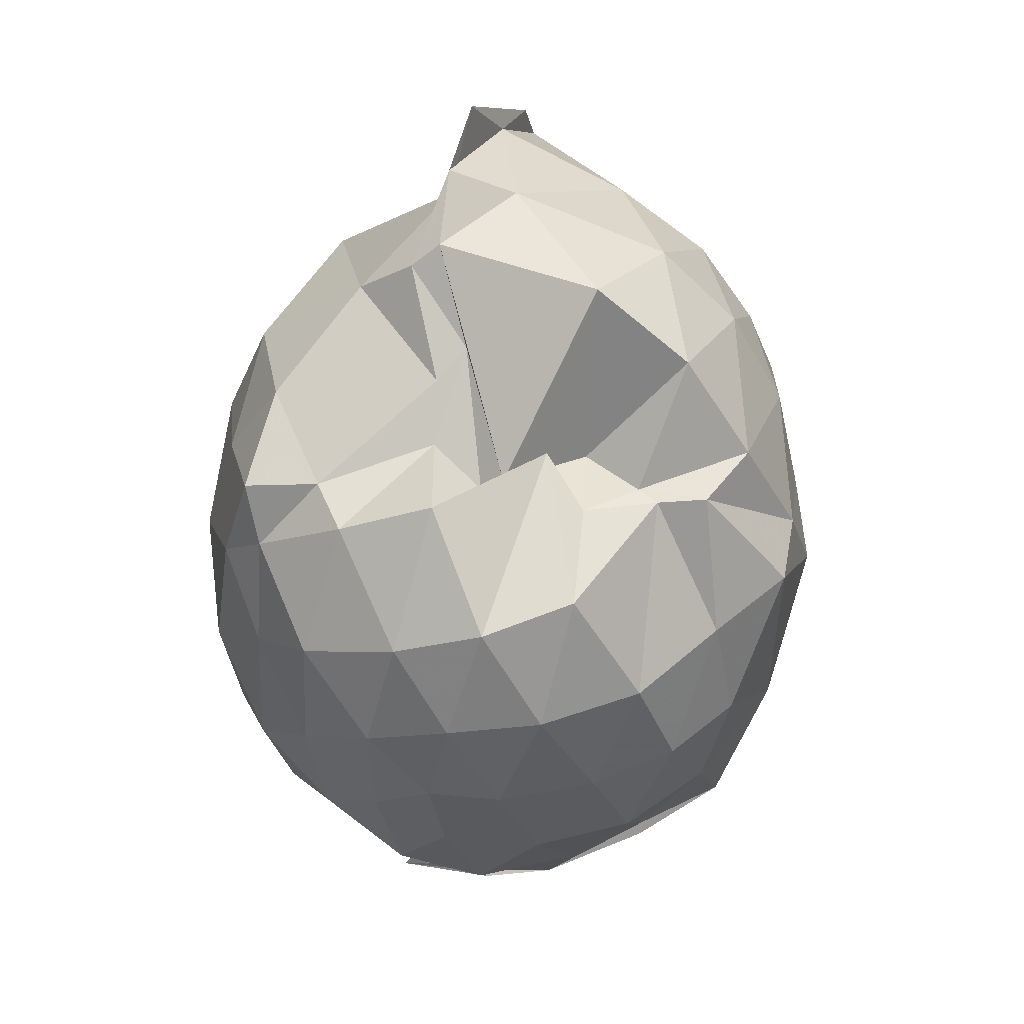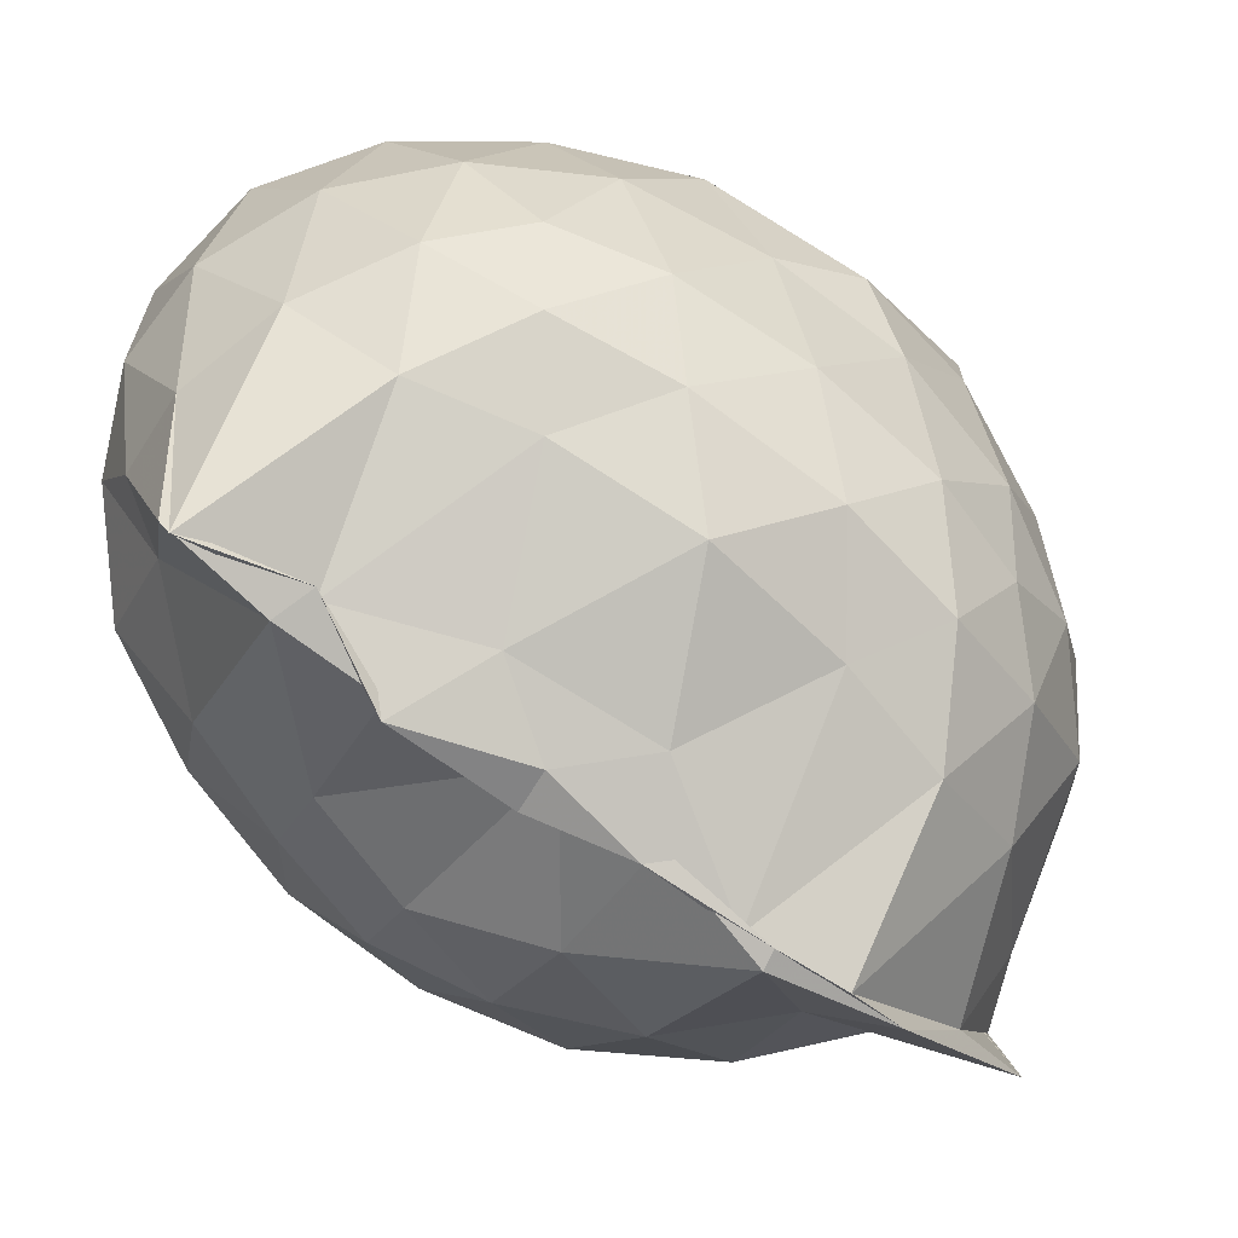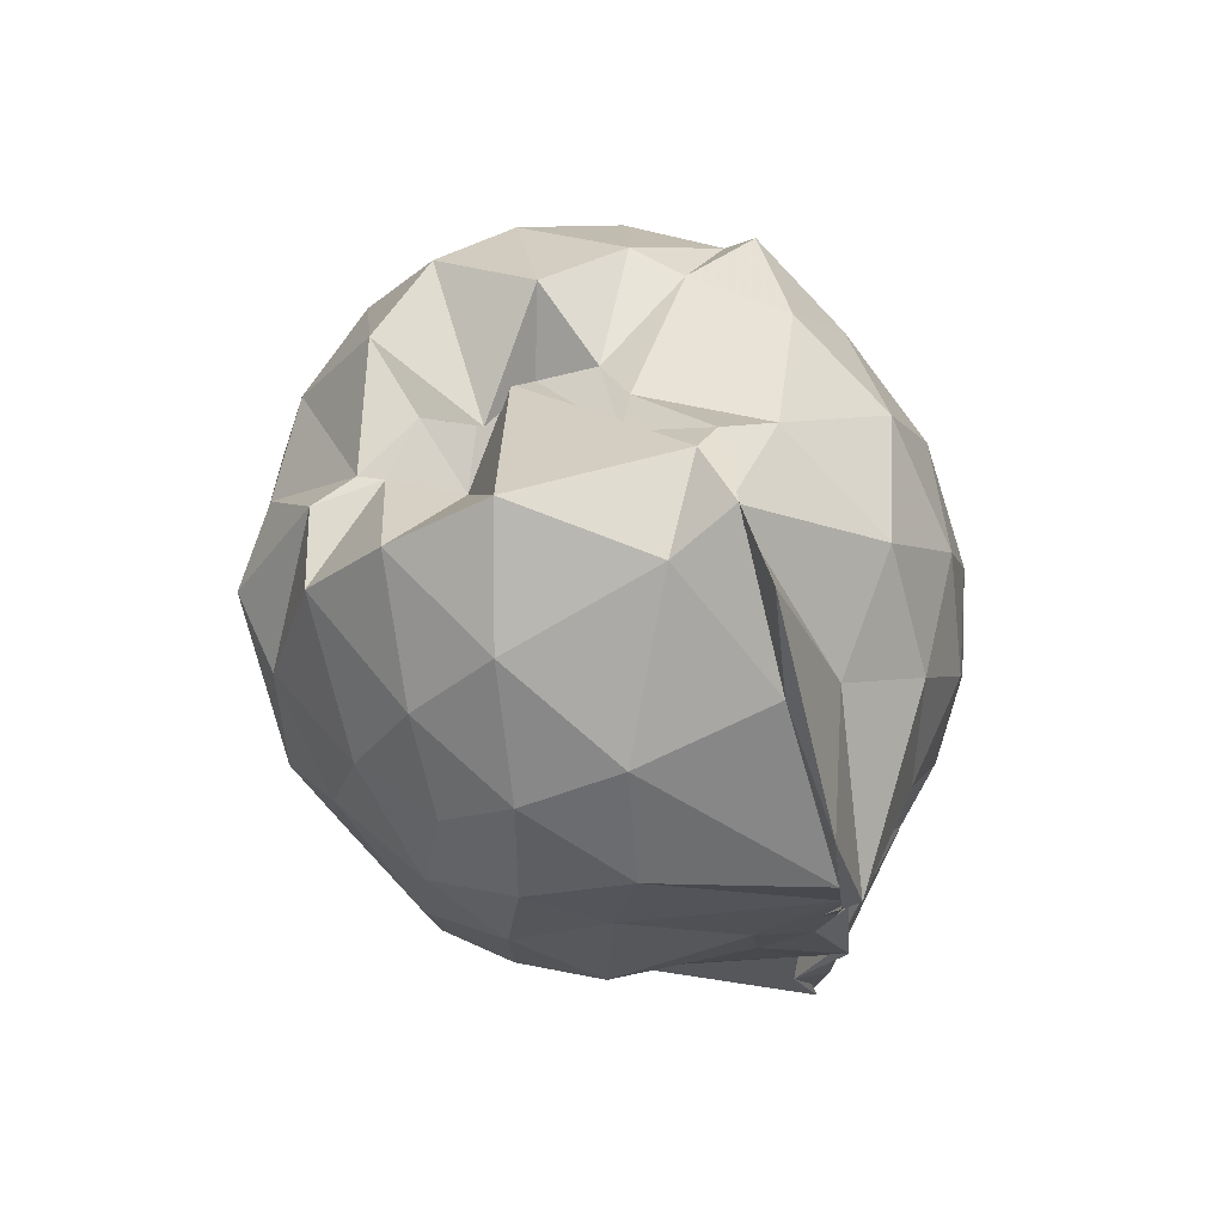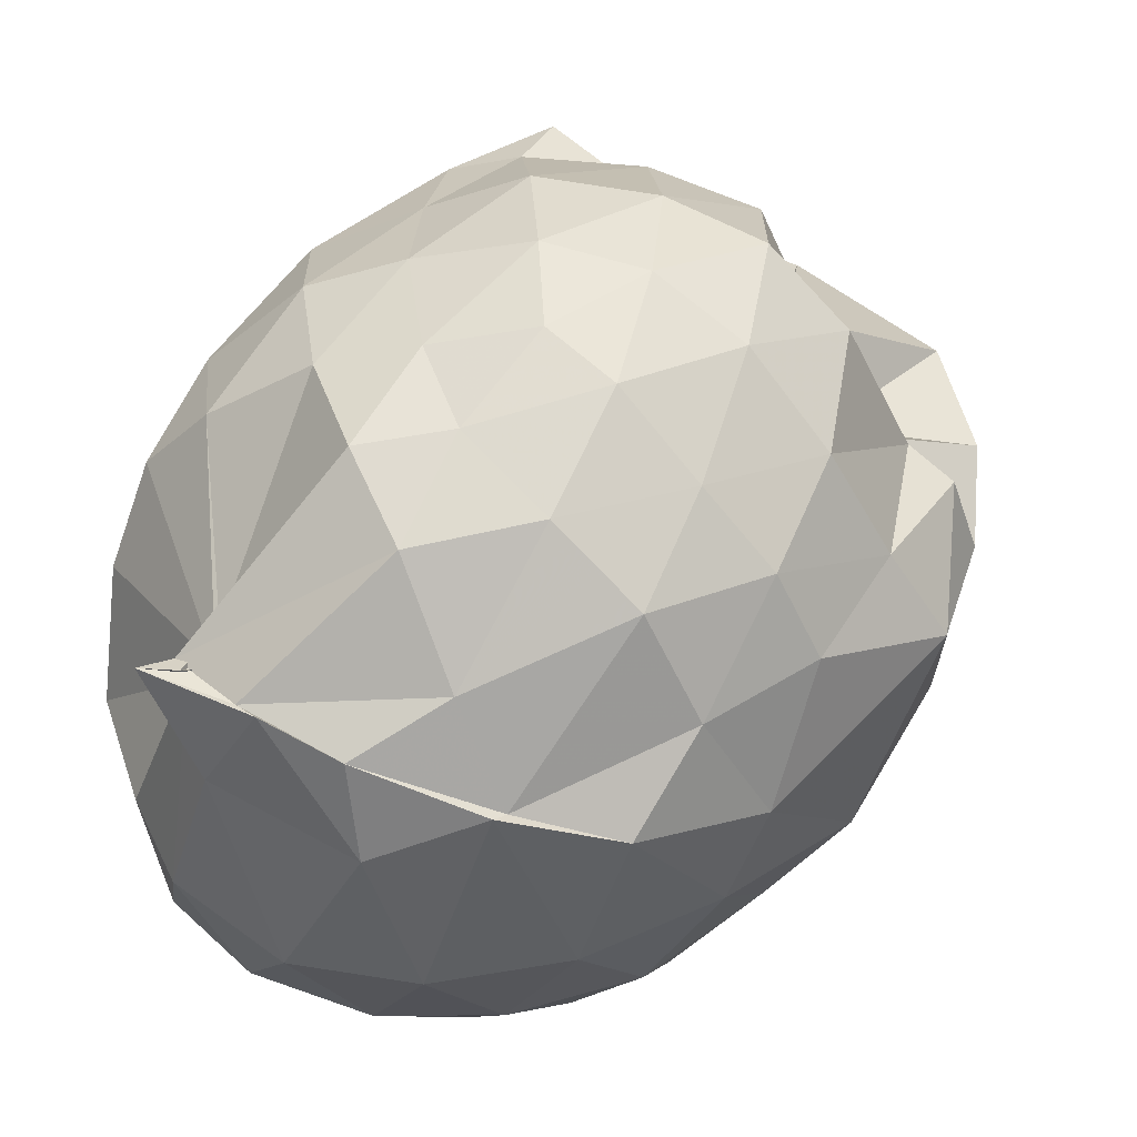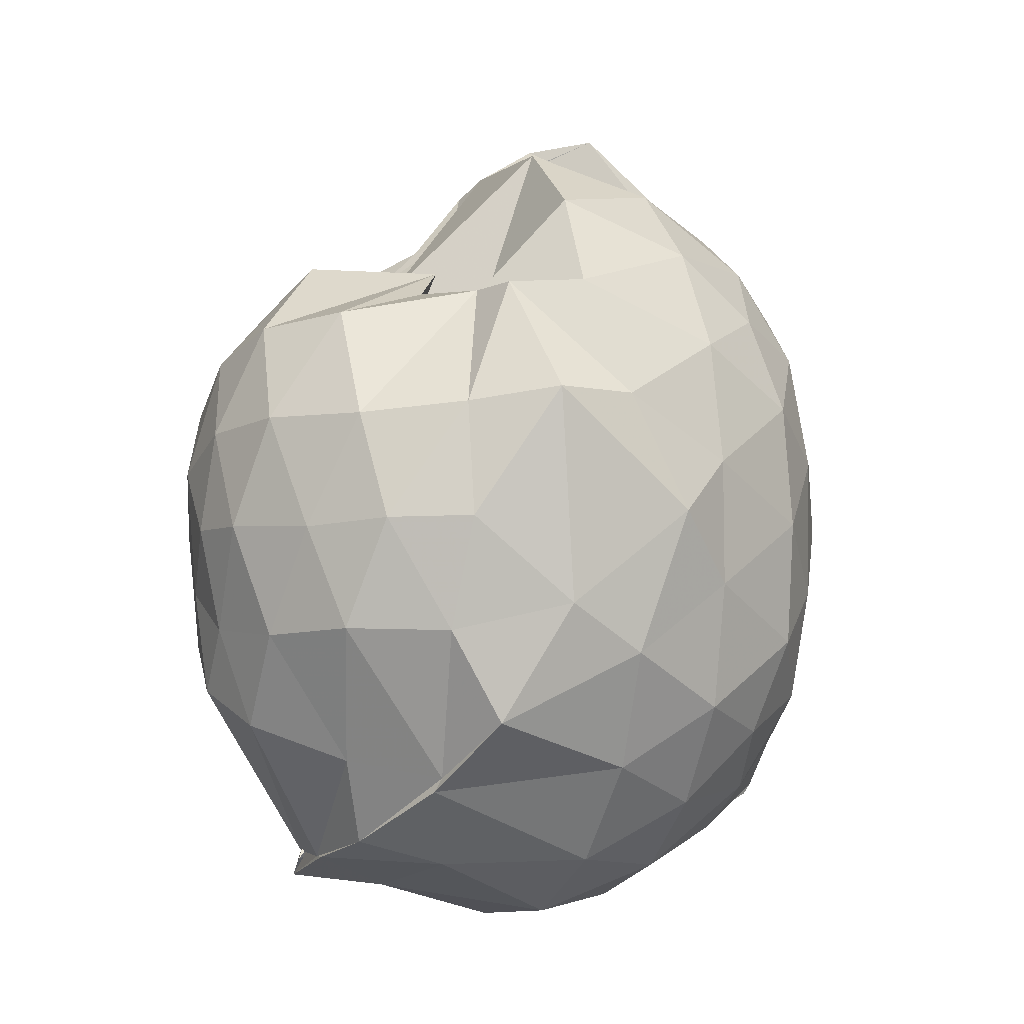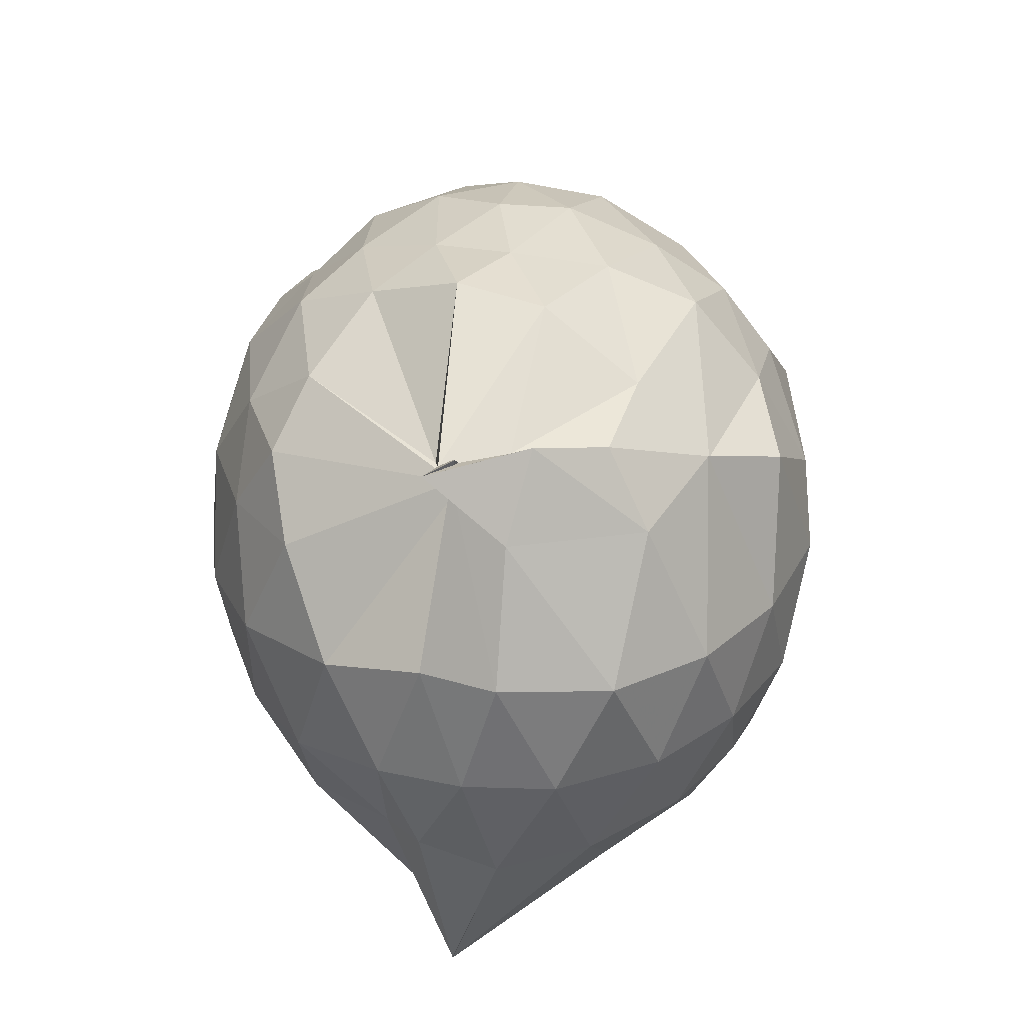
<metadata>
{"format":"obj","ext":"obj","renderer":"f3d","projection":"perspective","resolution":1024,"background":"white","views":[{"elev":48.8,"azim":13.6,"up":"+Y"},{"elev":-78.9,"azim":53.0,"up":"+Z"},{"elev":74.1,"azim":158.2,"up":"+Y"},{"elev":57.0,"azim":43.2,"up":"+Z"},{"elev":-2.7,"azim":61.9,"up":"+Y"},{"elev":-64.3,"azim":2.2,"up":"+Y"}]}
</metadata>
<code>
v -0.8209 -0.1289 1.03
v -0.9803 -0.1018 -0.7939
v -0.09947 -0.1051 0.5812
v -0.1614 0.1852 0.5669
v -0.3581 0.496 0.4415
v -0.5344 0.5026 0.517
v -0.6456 0.5094 0.45
v -0.8061 0.498 0.5028
v -0.9412 0.578 0.454
v -1.21 0.5201 0.6041
v -1.395 0.5019 0.6379
v -1.466 0.2488 0.6534
v -1.52 -0.113 0.6583
v -1.488 -0.4456 0.6233
v -1.41 -0.6964 0.5884
v -0.9457 -0.9361 0.5979
v -0.9381 -1.023 0.6939
v -1.015 -1.074 0.6774
v -0.7512 -1 0.7082
v -0.5692 -0.9455 0.6788
v -0.3158 -0.7691 0.5621
v -0.1563 -0.3907 0.6154
v -0.01665 0.2192 0.3781
v -0.2365 0.5066 0.4107
v -0.4138 0.4973 0.4102
v -0.5718 0.4809 0.3152
v -0.7475 0.5414 0.5006
v -0.9069 0.7326 0.244
v -0.9638 0.685 0.3312
v -1.378 0.6105 0.3983
v -1.522 0.3713 0.3986
v -1.611 0.05328 0.4153
v -1.613 -0.296 0.4178
v -1.527 -0.5977 0.4054
v -1.378 -0.8481 0.3999
v -0.8984 -0.9169 0.6202
v -0.9491 -1.004 0.6327
v -0.8238 -1.092 0.4945
v -0.4808 -1.006 0.4787
v -0.3206 -0.8038 0.5816
v -0.1233 -0.6239 0.4917
v -0.02193 -0.3226 0.3412
v -0.02732 0.2115 0.169
v -0.1614 0.5147 0.2326
v -0.3419 0.7545 0.1861
v -0.5889 0.9207 0.1502
v -1.013 0.9301 0.09168
v -1.079 0.8774 0.1303
v -1.221 0.7682 0.1265
v -1.505 0.5299 0.1235
v -1.626 0.2272 0.1203
v -1.669 -0.1122 0.1242
v -1.627 -0.4565 0.1214
v -1.511 -0.7564 0.1252
v -1.288 -0.9933 0.1366
v -1.046 -1.124 0.1772
v -0.8601 -1.194 0.1569
v -0.5761 -1.157 0.1286
v -0.3391 -0.998 0.1264
v -0.1509 -0.7459 0.1253
v -0.02031 -0.4483 0.1482
v 0.0197 -0.0854 0.02948
v -0.1257 0.3621 -0.1334
v -0.2703 0.6186 -0.1382
v -0.4716 0.81 -0.1434
v -0.8633 0.9526 -0.1205
v -1.031 1.03 -0.08089
v -1.024 0.9722 -0.05681
v -1.366 0.6336 -0.1743
v -1.542 0.3517 -0.1754
v -1.625 0.04823 -0.149
v -1.624 -0.2743 -0.149
v -1.529 -0.5824 -0.182
v -1.389 -0.8569 -0.1692
v -1.172 -1.046 -0.1439
v -0.9586 -1.146 -0.137
v -0.7254 -1.144 -0.1545
v -0.4653 -1.037 -0.1513
v -0.2609 -0.8519 -0.1365
v -0.1065 -0.5931 -0.1291
v -0.05205 -0.2716 -0.1261
v -0.04957 0.04806 -0.121
v -0.2494 0.4473 -0.3398
v -0.4055 0.6022 -0.4087
v -0.645 0.7313 -0.4498
v -0.983 0.8713 -0.459
v -1.022 1.08 -0.2831
v -1.145 0.6202 -0.4163
v -1.36 0.4113 -0.4308
v -1.491 0.1396 -0.4038
v -1.553 -0.1146 -0.3529
v -1.477 -0.3739 -0.4038
v -1.379 -0.636 -0.4359
v -1.171 -0.869 -0.405
v -1.083 -1.008 -0.3874
v -0.8865 -1.019 -0.4716
v -0.6407 -0.9584 -0.4516
v -0.4054 -0.8263 -0.4057
v -0.2452 -0.6678 -0.3441
v -0.1749 -0.4247 -0.4105
v -0.1516 -0.1095 -0.412
v -0.1785 0.2044 -0.4009
v -0.2242 -0.1092 0.7614
v -0.3185 0.1583 0.794
v -0.5025 0.4358 0.7653
v -0.6536 0.5796 0.4162
v -0.8847 0.6053 0.6846
v -1.12 0.5023 0.723
v -1.349 0.3533 0.6983
v -1.351 0.06213 0.782
v -1.352 -0.2812 0.8333
v -1.312 -0.5984 0.7494
v -0.9895 -0.8809 0.624
v -0.9781 -1.004 0.6705
v -0.8039 -1.004 0.6973
v -0.4883 -0.7284 0.7515
v -0.3209 -0.3859 0.8298
v -0.4075 -0.1291 0.8993
v -0.5417 0.1554 0.9477
v -0.7054 0.406 0.8994
v -0.9242 0.328 0.9374
v -1.178 0.2053 0.9001
v -1.191 -0.1348 0.9261
v -1.149 -0.4423 0.912
v -0.9274 -0.5578 0.9691
v -0.7114 -0.6427 0.9289
v -0.5459 -0.4045 0.943
v -0.6352 -0.1232 1.01
v -0.7717 0.1265 1.009
v -0.9876 0.02968 1.007
v -0.9873 -0.2973 0.981
v -0.794 -0.3924 0.9855
v -0.3536 0.3613 -0.5441
v -0.5935 0.5047 -0.635
v -0.9764 0.5753 -0.8119
v -0.9858 0.7125 -0.7431
v -1.033 0.4189 -0.8376
v -1.279 0.1514 -0.6044
v -1.407 -0.119 -0.5271
v -1.319 -0.3839 -0.5937
v -1.045 -0.6472 -0.8362
v -1.02 -0.903 -0.8304
v -1.022 -0.8757 -0.853
v -0.5953 -0.7184 -0.6301
v -0.3557 -0.5784 -0.5471
v -0.3094 -0.2922 -0.5721
v -0.3057 0.06652 -0.5742
v -0.5294 0.2316 -0.6522
v -1.007 0.3519 -0.8121
v -0.9879 0.4098 -0.8344
v -0.9698 0.1437 -0.7955
v -0.9718 -0.07867 -0.7212
v -1.044 -0.4048 -0.8179
v -0.9518 -0.6173 -0.8209
v -0.9815 -0.6012 -0.7751
v -0.5253 -0.4473 -0.645
v -0.4897 -0.1118 -0.7177
v -0.8259 0.05634 -0.7694
v -1.012 0.1352 -0.8068
v -1.076 -0.09223 -0.7697
v -1.073 -0.3869 -0.8394
v -0.8604 -0.2864 -0.756
f 3 23 4
f 4 23 24
f 4 24 5
f 5 24 25
f 5 25 6
f 6 25 26
f 6 26 7
f 7 26 27
f 7 27 8
f 8 27 28
f 8 28 9
f 9 28 29
f 9 29 10
f 10 29 30
f 10 30 11
f 11 30 31
f 11 31 12
f 12 31 32
f 12 32 13
f 13 32 33
f 13 33 14
f 14 33 34
f 14 34 15
f 15 34 35
f 15 35 16
f 16 35 36
f 16 36 17
f 17 36 37
f 17 37 18
f 18 37 38
f 18 38 19
f 19 38 39
f 19 39 20
f 20 39 40
f 20 40 21
f 21 40 41
f 21 41 22
f 22 41 42
f 22 42 3
f 3 42 23
f 23 43 24
f 24 43 44
f 24 44 25
f 25 44 45
f 25 45 26
f 26 45 46
f 26 46 27
f 27 46 47
f 27 47 28
f 28 47 48
f 28 48 29
f 29 48 49
f 29 49 30
f 30 49 50
f 30 50 31
f 31 50 51
f 31 51 32
f 32 51 52
f 32 52 33
f 33 52 53
f 33 53 34
f 34 53 54
f 34 54 35
f 35 54 55
f 35 55 36
f 36 55 56
f 36 56 37
f 37 56 57
f 37 57 38
f 38 57 58
f 38 58 39
f 39 58 59
f 39 59 40
f 40 59 60
f 40 60 41
f 41 60 61
f 41 61 42
f 42 61 62
f 42 62 23
f 23 62 43
f 43 63 44
f 44 63 64
f 44 64 45
f 45 64 65
f 45 65 46
f 46 65 66
f 46 66 47
f 47 66 67
f 47 67 48
f 48 67 68
f 48 68 49
f 49 68 69
f 49 69 50
f 50 69 70
f 50 70 51
f 51 70 71
f 51 71 52
f 52 71 72
f 52 72 53
f 53 72 73
f 53 73 54
f 54 73 74
f 54 74 55
f 55 74 75
f 55 75 56
f 56 75 76
f 56 76 57
f 57 76 77
f 57 77 58
f 58 77 78
f 58 78 59
f 59 78 79
f 59 79 60
f 60 79 80
f 60 80 61
f 61 80 81
f 61 81 62
f 62 81 82
f 62 82 43
f 43 82 63
f 63 83 64
f 64 83 84
f 64 84 65
f 65 84 85
f 65 85 66
f 66 85 86
f 66 86 67
f 67 86 87
f 67 87 68
f 68 87 88
f 68 88 69
f 69 88 89
f 69 89 70
f 70 89 90
f 70 90 71
f 71 90 91
f 71 91 72
f 72 91 92
f 72 92 73
f 73 92 93
f 73 93 74
f 74 93 94
f 74 94 75
f 75 94 95
f 75 95 76
f 76 95 96
f 76 96 77
f 77 96 97
f 77 97 78
f 78 97 98
f 78 98 79
f 79 98 99
f 79 99 80
f 80 99 100
f 80 100 81
f 81 100 101
f 81 101 82
f 82 101 102
f 82 102 63
f 63 102 83
f 103 104 118
f 104 119 118
f 104 105 119
f 105 120 119
f 105 106 120
f 106 107 120
f 107 121 120
f 107 108 121
f 108 122 121
f 108 109 122
f 109 110 122
f 110 123 122
f 110 111 123
f 111 124 123
f 111 112 124
f 112 113 124
f 113 125 124
f 113 114 125
f 114 126 125
f 114 115 126
f 115 116 126
f 116 127 126
f 116 117 127
f 117 118 127
f 117 103 118
f 118 119 128
f 119 129 128
f 119 120 129
f 120 121 129
f 121 130 129
f 121 122 130
f 122 123 130
f 123 131 130
f 123 124 131
f 124 125 131
f 125 132 131
f 125 126 132
f 126 127 132
f 127 128 132
f 127 118 128
f 133 148 134
f 134 148 149
f 134 149 135
f 135 149 150
f 135 150 136
f 136 150 137
f 137 150 151
f 137 151 138
f 138 151 152
f 138 152 139
f 139 152 140
f 140 152 153
f 140 153 141
f 141 153 154
f 141 154 142
f 142 154 143
f 143 154 155
f 143 155 144
f 144 155 156
f 144 156 145
f 145 156 146
f 146 156 157
f 146 157 147
f 147 157 148
f 147 148 133
f 148 158 149
f 149 158 159
f 149 159 150
f 150 159 151
f 151 159 160
f 151 160 152
f 152 160 153
f 153 160 161
f 153 161 154
f 154 161 155
f 155 161 162
f 155 162 156
f 156 162 157
f 157 162 158
f 157 158 148
f 3 4 103
f 103 4 104
f 4 5 104
f 104 5 105
f 5 6 105
f 105 6 106
f 6 7 106
f 7 8 106
f 106 8 107
f 8 9 107
f 107 9 108
f 9 10 108
f 108 10 109
f 10 11 109
f 11 12 109
f 109 12 110
f 12 13 110
f 110 13 111
f 13 14 111
f 111 14 112
f 14 15 112
f 15 16 112
f 112 16 113
f 16 17 113
f 113 17 114
f 17 18 114
f 114 18 115
f 18 19 115
f 19 20 115
f 115 20 116
f 20 21 116
f 116 21 117
f 21 22 117
f 117 22 103
f 22 3 103
f 83 133 84
f 84 133 134
f 84 134 85
f 85 134 135
f 85 135 86
f 86 135 136
f 86 136 87
f 87 136 88
f 88 136 137
f 88 137 89
f 89 137 138
f 89 138 90
f 90 138 139
f 90 139 91
f 91 139 92
f 92 139 140
f 92 140 93
f 93 140 141
f 93 141 94
f 94 141 142
f 94 142 95
f 95 142 96
f 96 142 143
f 96 143 97
f 97 143 144
f 97 144 98
f 98 144 145
f 98 145 99
f 99 145 100
f 100 145 146
f 100 146 101
f 101 146 147
f 101 147 102
f 102 147 133
f 102 133 83
f 128 129 1
f 129 130 1
f 130 131 1
f 131 132 1
f 132 128 1
f 159 158 2
f 160 159 2
f 161 160 2
f 162 161 2
f 158 162 2

</code>
